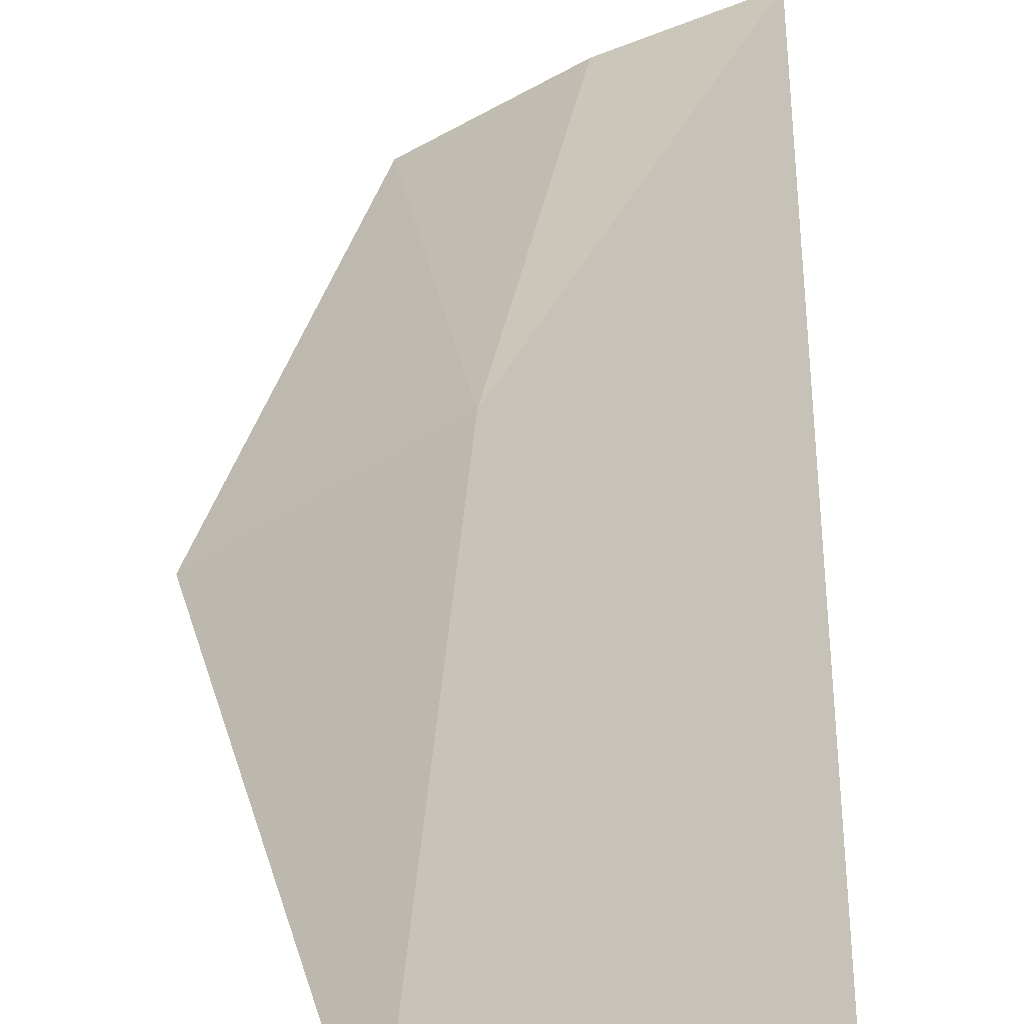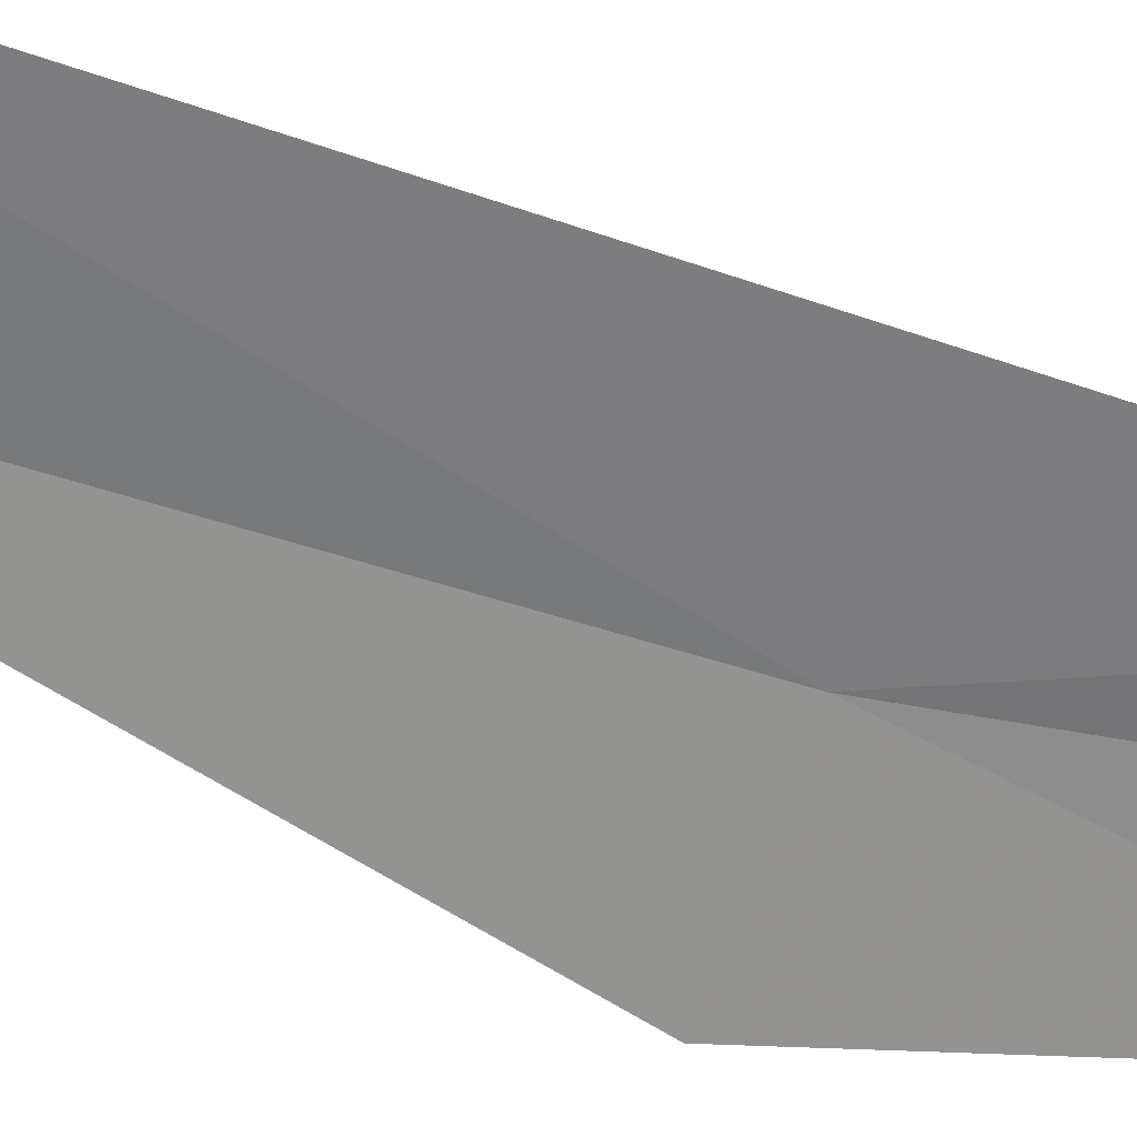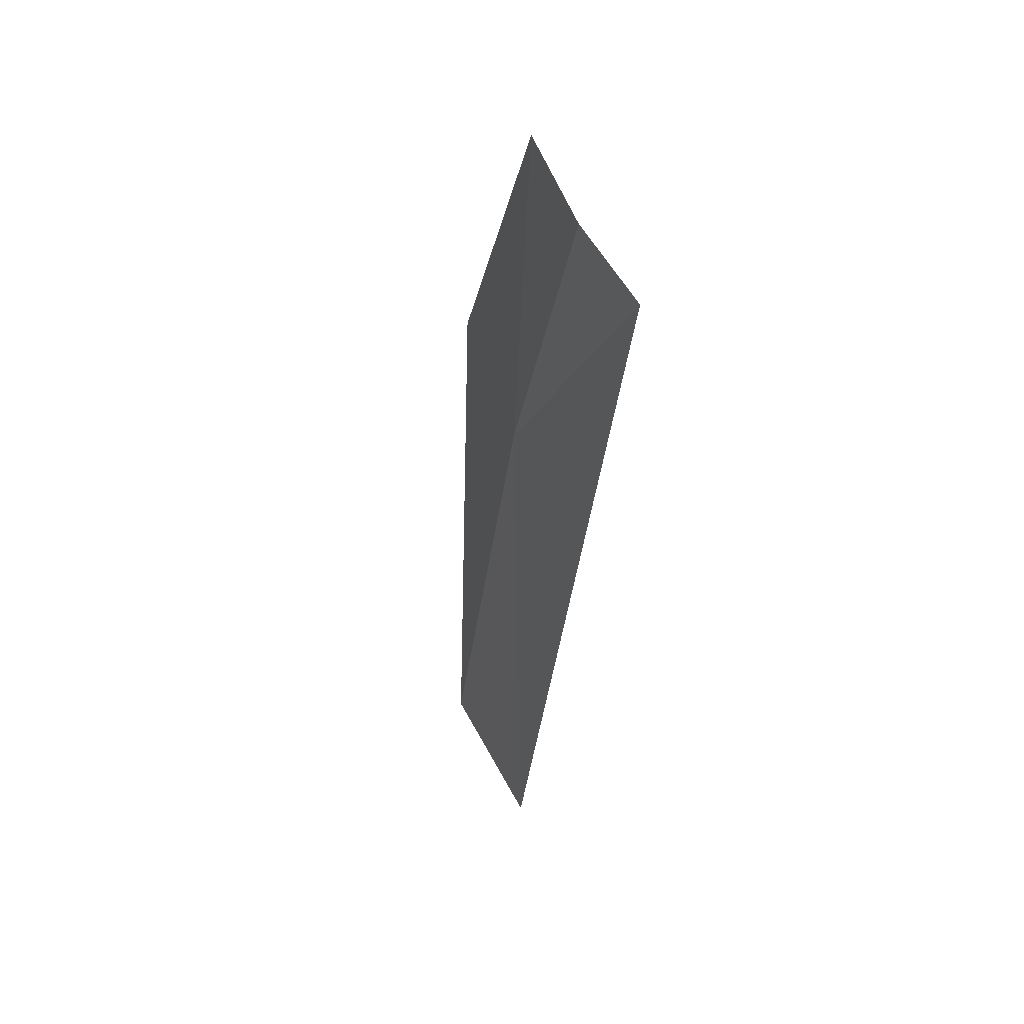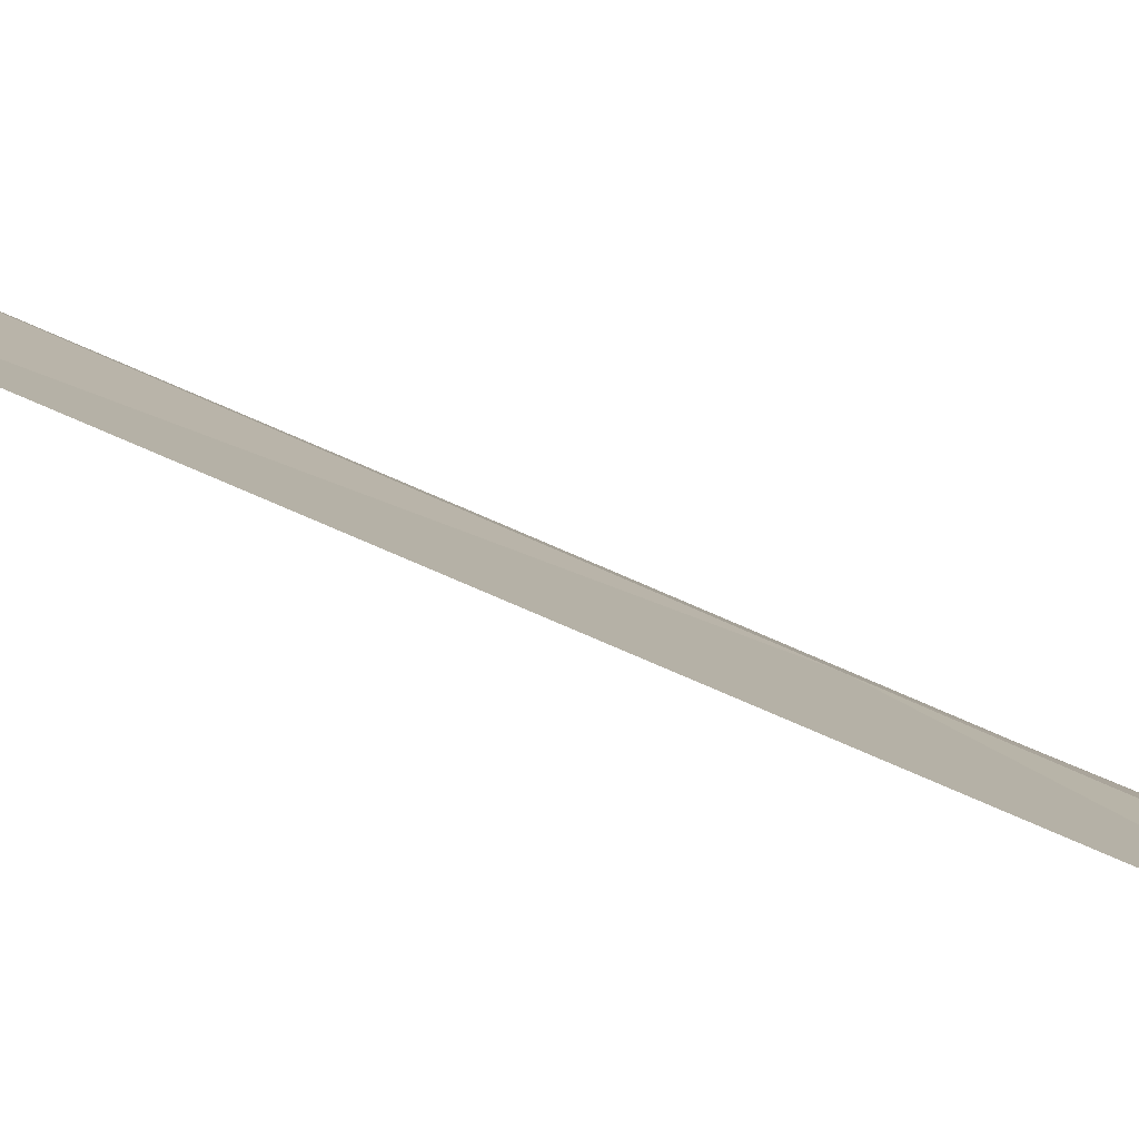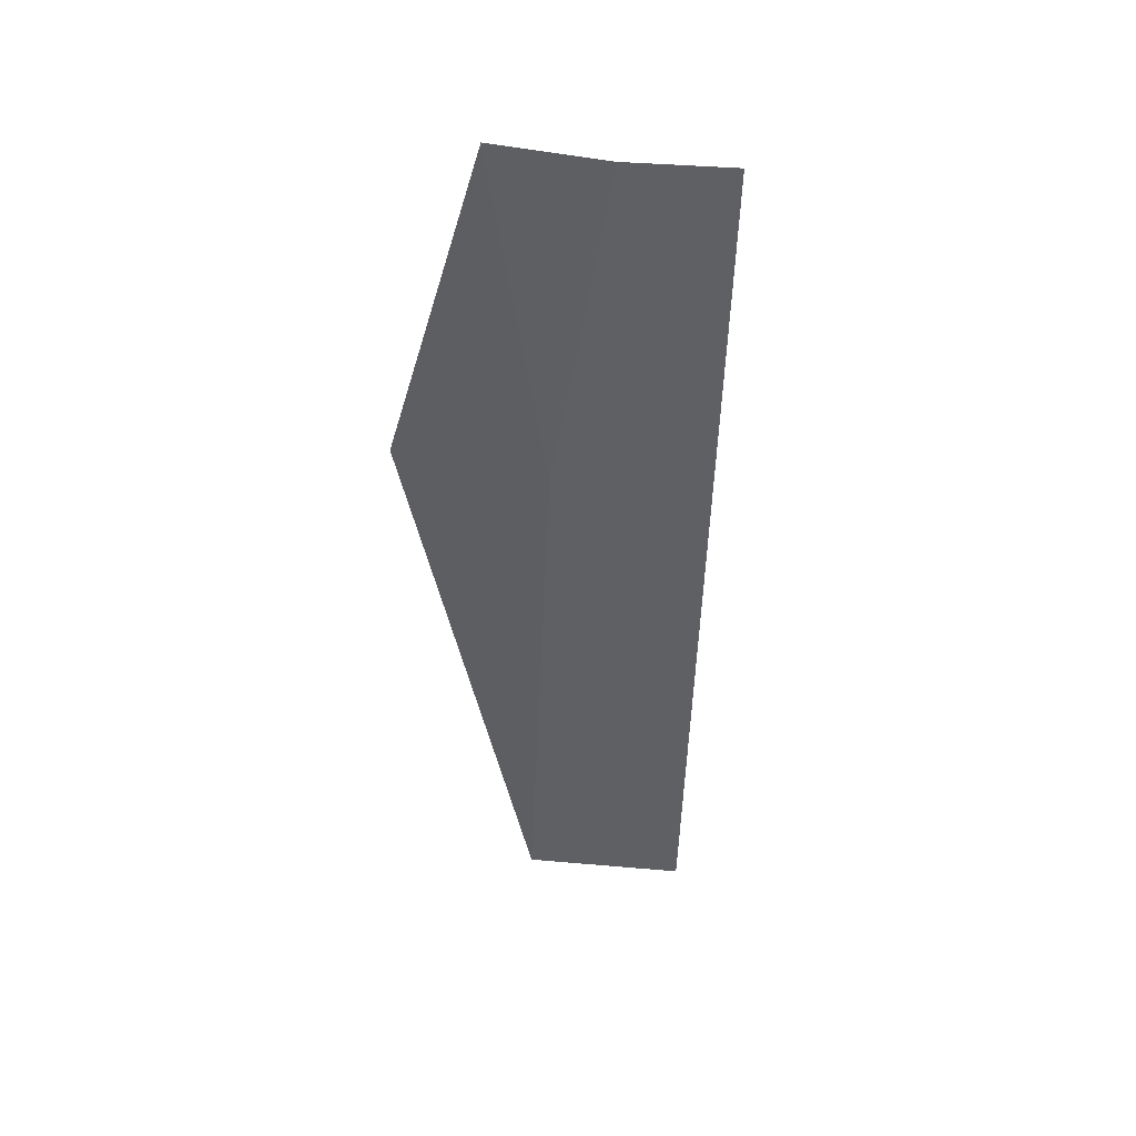
<metadata>
{"format":"obj","ext":"obj","renderer":"f3d","projection":"perspective","resolution":1024,"background":"white","views":[{"elev":32.1,"azim":178.6,"up":"+Y"},{"elev":-34.2,"azim":-113.7,"up":"+Y"},{"elev":57.1,"azim":-140.5,"up":"+Z"},{"elev":24.4,"azim":-56.5,"up":"+Y"},{"elev":51.5,"azim":162.7,"up":"+Z"}]}
</metadata>
<code>
v 26.05 35.07 134.5
v 25.83 35.03 135.8
v 25.48 35.17 135.8
v 26.18 34.83 135.8
v 26.54 34.77 134.5
v 26.21 35.27 132.4
v 25.65 35.5 132.4
f 1 3 2
f 1 4 5
f 1 5 6
f 1 6 7
f 1 2 4
f 1 7 3

</code>
